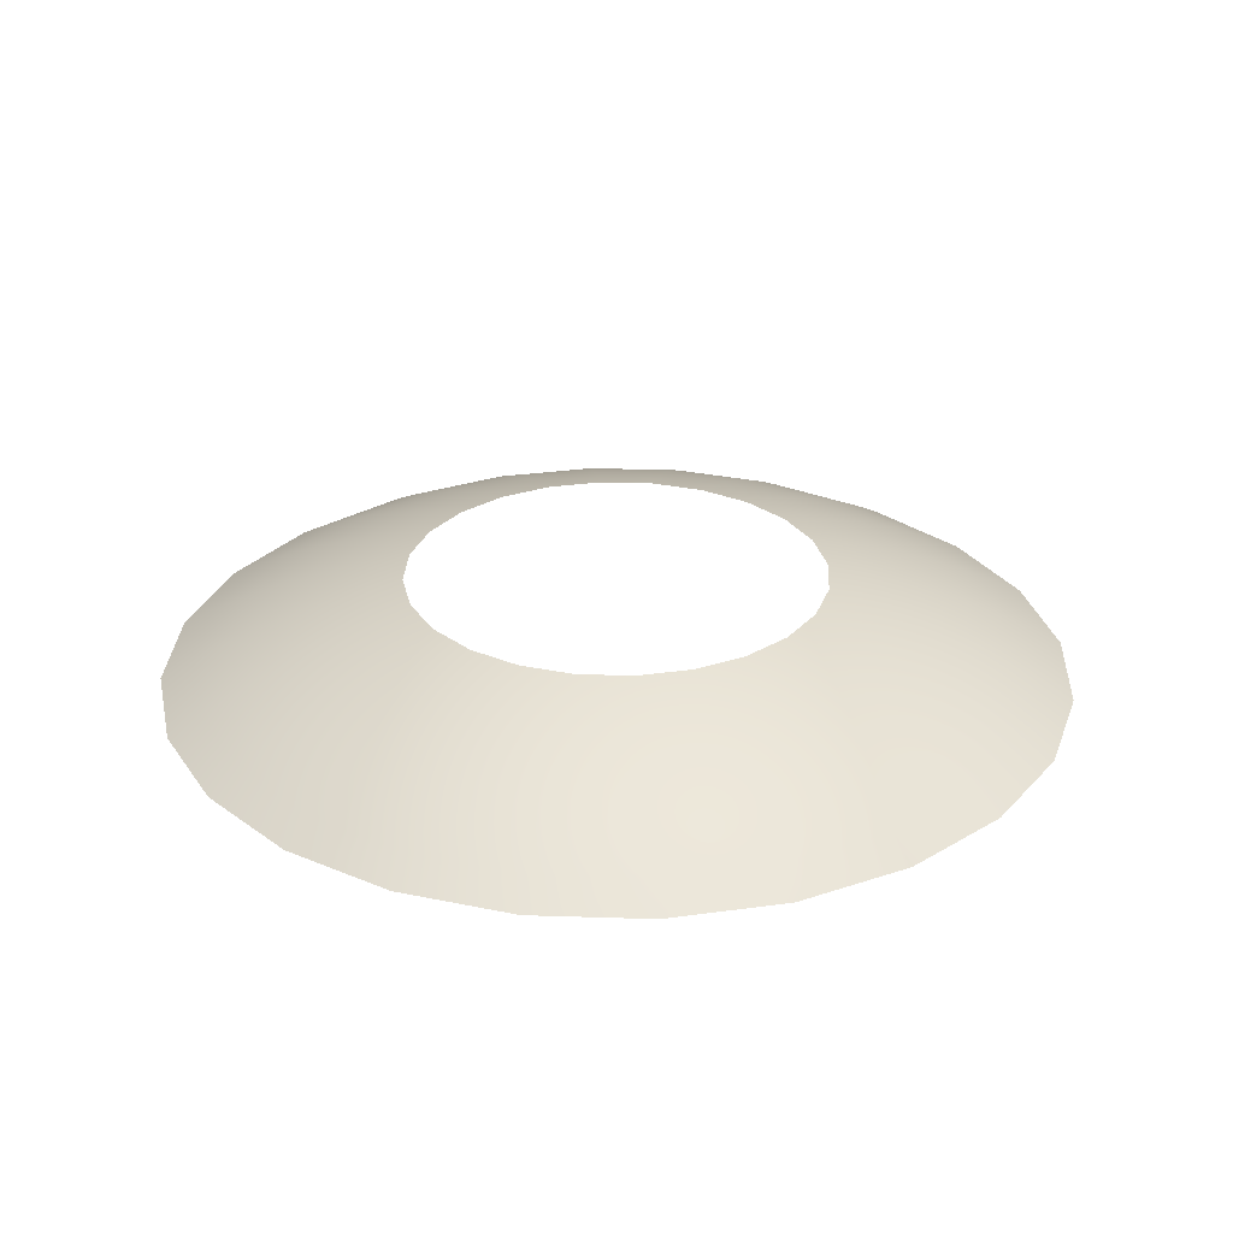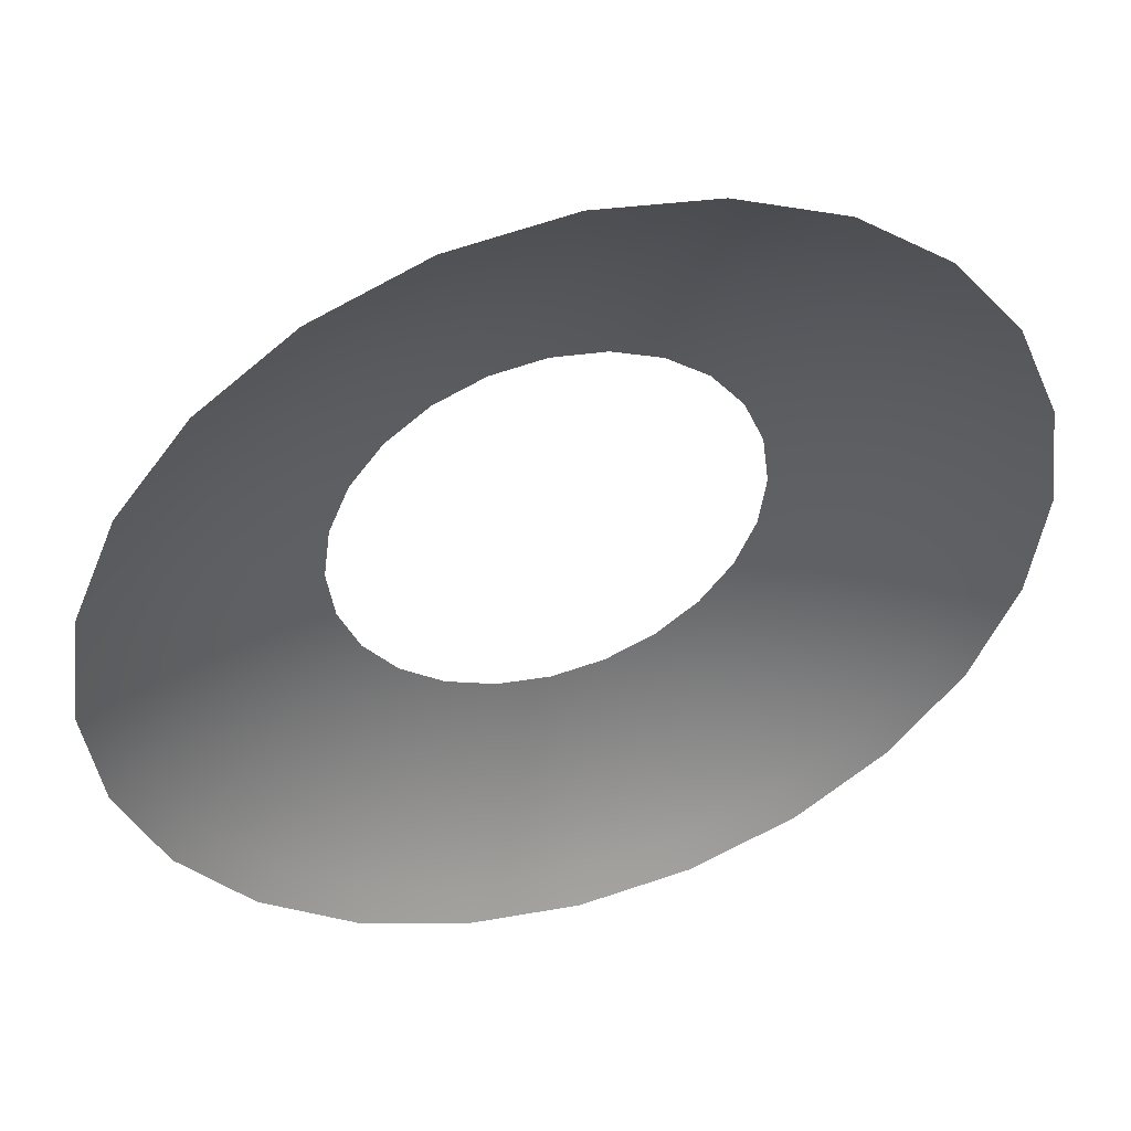
<metadata>
{"format":"obj","ext":"obj","renderer":"f3d","projection":"perspective","resolution":1024,"background":"white","views":[{"elev":27.9,"azim":-19.7,"up":"+Y"},{"elev":47.3,"azim":-16.6,"up":"+Z"}]}
</metadata>
<code>
o #ID2866
v -0.3695 0.293 -0.1268
v -0.3661 0.2935 -0.1283
v -0.369 0.2935 -0.1287
v -0.3661 0.293 -0.1263
v -0.3661 0.293 -0.1263
v -0.3695 0.293 -0.1268
v -0.3661 0.2935 -0.1283
v -0.369 0.2935 -0.1287
v -0.3627 0.293 -0.1268
v -0.3632 0.2935 -0.1287
v -0.3627 0.293 -0.1268
v -0.3632 0.2935 -0.1287
v -0.3727 0.293 -0.1281
v -0.3718 0.2935 -0.1298
v -0.3727 0.293 -0.1281
v -0.3718 0.2935 -0.1298
v -0.37 0.2923 -0.1249
v -0.3661 0.2923 -0.1244
v -0.3661 0.2923 -0.1244
v -0.37 0.2923 -0.1249
v -0.3594 0.293 -0.1281
v -0.3604 0.2935 -0.1298
v -0.3594 0.293 -0.1281
v -0.3604 0.2935 -0.1298
v -0.3622 0.2923 -0.1249
v -0.3622 0.2923 -0.1249
v -0.3755 0.293 -0.1302
v -0.3741 0.2935 -0.1316
v -0.3755 0.293 -0.1302
v -0.3741 0.2935 -0.1316
v -0.3737 0.2923 -0.1264
v -0.3737 0.2923 -0.1264
v -0.3705 0.2917 -0.1231
v -0.3661 0.2917 -0.1225
v -0.3661 0.2917 -0.1225
v -0.3705 0.2917 -0.1231
v -0.3567 0.293 -0.1302
v -0.3581 0.2935 -0.1316
v -0.3567 0.293 -0.1302
v -0.3581 0.2935 -0.1316
v -0.3585 0.2923 -0.1264
v -0.3585 0.2923 -0.1264
v -0.3617 0.2917 -0.1231
v -0.3617 0.2917 -0.1231
v -0.3776 0.293 -0.133
v -0.3759 0.2935 -0.134
v -0.3776 0.293 -0.133
v -0.3759 0.2935 -0.134
v -0.3769 0.2923 -0.1289
v -0.3769 0.2923 -0.1289
v -0.3747 0.2917 -0.1248
v -0.3747 0.2917 -0.1248
v -0.371 0.2909 -0.1213
v -0.3661 0.2909 -0.1206
v -0.3661 0.2909 -0.1206
v -0.371 0.2909 -0.1213
v -0.3546 0.293 -0.133
v -0.3563 0.2935 -0.134
v -0.3546 0.293 -0.133
v -0.3563 0.2935 -0.134
v -0.3553 0.2923 -0.1289
v -0.3553 0.2923 -0.1289
v -0.3575 0.2917 -0.1248
v -0.3575 0.2917 -0.1248
v -0.3612 0.2909 -0.1213
v -0.3612 0.2909 -0.1213
v -0.3789 0.293 -0.1362
v -0.377 0.2935 -0.1367
v -0.3789 0.293 -0.1362
v -0.377 0.2935 -0.1367
v -0.3793 0.2923 -0.132
v -0.3793 0.2923 -0.132
v -0.3782 0.2917 -0.1275
v -0.3782 0.2917 -0.1275
v -0.3756 0.2909 -0.1232
v -0.3756 0.2909 -0.1232
v -0.3715 0.29 -0.1195
v -0.3661 0.29 -0.1188
v -0.3661 0.29 -0.1188
v -0.3715 0.29 -0.1195
v -0.3533 0.293 -0.1362
v -0.3551 0.2935 -0.1367
v -0.3533 0.293 -0.1362
v -0.3551 0.2935 -0.1367
v -0.3529 0.2923 -0.132
v -0.3529 0.2923 -0.132
v -0.354 0.2917 -0.1275
v -0.354 0.2917 -0.1275
v -0.3566 0.2909 -0.1232
v -0.3566 0.2909 -0.1232
v -0.3607 0.29 -0.1195
v -0.3607 0.29 -0.1195
v -0.3794 0.293 -0.1396
v -0.3774 0.2935 -0.1396
v -0.3794 0.293 -0.1396
v -0.3774 0.2935 -0.1396
v -0.3808 0.2923 -0.1357
v -0.3808 0.2923 -0.1357
v -0.3809 0.2917 -0.1311
v -0.3809 0.2917 -0.1311
v -0.3795 0.2909 -0.1262
v -0.3795 0.2909 -0.1262
v -0.3765 0.29 -0.1216
v -0.3765 0.29 -0.1216
v -0.372 0.2891 -0.1177
v -0.3661 0.2891 -0.117
v -0.3661 0.2891 -0.117
v -0.372 0.2891 -0.1177
v -0.3528 0.293 -0.1396
v -0.3548 0.2935 -0.1396
v -0.3528 0.293 -0.1396
v -0.3548 0.2935 -0.1396
v -0.3514 0.2923 -0.1357
v -0.3514 0.2923 -0.1357
v -0.3513 0.2917 -0.1311
v -0.3513 0.2917 -0.1311
v -0.3526 0.2909 -0.1262
v -0.3526 0.2909 -0.1262
v -0.3557 0.29 -0.1216
v -0.3557 0.29 -0.1216
v -0.3602 0.2891 -0.1177
v -0.3602 0.2891 -0.1177
v -0.377 0.2935 -0.1426
v -0.3789 0.293 -0.1431
v -0.377 0.2935 -0.1426
v -0.3789 0.293 -0.1431
v -0.3813 0.2923 -0.1396
v -0.3813 0.2923 -0.1396
v -0.3826 0.2917 -0.1352
v -0.3826 0.2917 -0.1352
v -0.3826 0.2909 -0.1301
v -0.3826 0.2909 -0.1301
v -0.3808 0.29 -0.1249
v -0.3808 0.29 -0.1249
v -0.3774 0.2891 -0.12
v -0.3774 0.2891 -0.12
v -0.3724 0.2881 -0.116
v -0.3661 0.2881 -0.1152
v -0.3661 0.2881 -0.1152
v -0.3724 0.2881 -0.116
v -0.3551 0.2935 -0.1426
v -0.3533 0.293 -0.1431
v -0.3551 0.2935 -0.1426
v -0.3533 0.293 -0.1431
v -0.3509 0.2923 -0.1396
v -0.3509 0.2923 -0.1396
v -0.3495 0.2917 -0.1352
v -0.3495 0.2917 -0.1352
v -0.3496 0.2909 -0.1301
v -0.3496 0.2909 -0.1301
v -0.3513 0.29 -0.1249
v -0.3513 0.29 -0.1249
v -0.3548 0.2891 -0.12
v -0.3548 0.2891 -0.12
v -0.3598 0.2881 -0.116
v -0.3598 0.2881 -0.116
v -0.3759 0.2935 -0.1453
v -0.3776 0.293 -0.1463
v -0.3759 0.2935 -0.1453
v -0.3776 0.293 -0.1463
v -0.3808 0.2923 -0.1436
v -0.3808 0.2923 -0.1436
v -0.3832 0.2917 -0.1396
v -0.3832 0.2917 -0.1396
v -0.3845 0.2909 -0.1347
v -0.3845 0.2909 -0.1347
v -0.3842 0.29 -0.1292
v -0.3842 0.29 -0.1292
v -0.3821 0.2891 -0.1236
v -0.3821 0.2891 -0.1236
v -0.3783 0.2881 -0.1185
v -0.3783 0.2881 -0.1185
v -0.3563 0.2935 -0.1453
v -0.3546 0.293 -0.1463
v -0.3563 0.2935 -0.1453
v -0.3546 0.293 -0.1463
v -0.3514 0.2923 -0.1436
v -0.3514 0.2923 -0.1436
v -0.349 0.2917 -0.1396
v -0.349 0.2917 -0.1396
v -0.3477 0.2909 -0.1347
v -0.3477 0.2909 -0.1347
v -0.348 0.29 -0.1292
v -0.348 0.29 -0.1292
v -0.3501 0.2891 -0.1236
v -0.3501 0.2891 -0.1236
v -0.3539 0.2881 -0.1185
v -0.3539 0.2881 -0.1185
v -0.3741 0.2935 -0.1476
v -0.3755 0.293 -0.149
v -0.3741 0.2935 -0.1476
v -0.3755 0.293 -0.149
v -0.3793 0.2923 -0.1472
v -0.3793 0.2923 -0.1472
v -0.3826 0.2917 -0.1441
v -0.3826 0.2917 -0.1441
v -0.3851 0.2909 -0.1396
v -0.3851 0.2909 -0.1396
v -0.3862 0.29 -0.1342
v -0.3862 0.29 -0.1342
v -0.3857 0.2891 -0.1283
v -0.3857 0.2891 -0.1283
v -0.3834 0.2881 -0.1223
v -0.3834 0.2881 -0.1223
v -0.3581 0.2935 -0.1476
v -0.3567 0.293 -0.149
v -0.3581 0.2935 -0.1476
v -0.3567 0.293 -0.149
v -0.3529 0.2923 -0.1472
v -0.3529 0.2923 -0.1472
v -0.3495 0.2917 -0.1441
v -0.3495 0.2917 -0.1441
v -0.3471 0.2909 -0.1396
v -0.3471 0.2909 -0.1396
v -0.3459 0.29 -0.1342
v -0.3459 0.29 -0.1342
v -0.3465 0.2891 -0.1283
v -0.3465 0.2891 -0.1283
v -0.3488 0.2881 -0.1223
v -0.3488 0.2881 -0.1223
v -0.3718 0.2935 -0.1494
v -0.3727 0.293 -0.1511
v -0.3718 0.2935 -0.1494
v -0.3727 0.293 -0.1511
v -0.3769 0.2923 -0.1504
v -0.3769 0.2923 -0.1504
v -0.3809 0.2917 -0.1482
v -0.3809 0.2917 -0.1482
v -0.3845 0.2909 -0.1445
v -0.3845 0.2909 -0.1445
v -0.387 0.29 -0.1396
v -0.387 0.29 -0.1396
v -0.388 0.2891 -0.1338
v -0.388 0.2891 -0.1338
v -0.3873 0.2881 -0.1274
v -0.3873 0.2881 -0.1274
v -0.3604 0.2935 -0.1494
v -0.3594 0.293 -0.1511
v -0.3604 0.2935 -0.1494
v -0.3594 0.293 -0.1511
v -0.3553 0.2923 -0.1504
v -0.3553 0.2923 -0.1504
v -0.3513 0.2917 -0.1482
v -0.3513 0.2917 -0.1482
v -0.3477 0.2909 -0.1445
v -0.3477 0.2909 -0.1445
v -0.3452 0.29 -0.1396
v -0.3452 0.29 -0.1396
v -0.3442 0.2891 -0.1338
v -0.3442 0.2891 -0.1338
v -0.3449 0.2881 -0.1274
v -0.3449 0.2881 -0.1274
v -0.369 0.2935 -0.1506
v -0.3695 0.293 -0.1525
v -0.369 0.2935 -0.1506
v -0.3695 0.293 -0.1525
v -0.3737 0.2923 -0.1528
v -0.3737 0.2923 -0.1528
v -0.3782 0.2917 -0.1517
v -0.3782 0.2917 -0.1517
v -0.3826 0.2909 -0.1491
v -0.3826 0.2909 -0.1491
v -0.3862 0.29 -0.145
v -0.3862 0.29 -0.145
v -0.3888 0.2891 -0.1396
v -0.3888 0.2891 -0.1396
v -0.3897 0.2881 -0.1333
v -0.3897 0.2881 -0.1333
v -0.3632 0.2935 -0.1506
v -0.3627 0.293 -0.1525
v -0.3632 0.2935 -0.1506
v -0.3627 0.293 -0.1525
v -0.3585 0.2923 -0.1528
v -0.3585 0.2923 -0.1528
v -0.354 0.2917 -0.1517
v -0.354 0.2917 -0.1517
v -0.3496 0.2909 -0.1491
v -0.3496 0.2909 -0.1491
v -0.3459 0.29 -0.145
v -0.3459 0.29 -0.145
v -0.3434 0.2891 -0.1396
v -0.3434 0.2891 -0.1396
v -0.3425 0.2881 -0.1333
v -0.3425 0.2881 -0.1333
v -0.3661 0.2935 -0.151
v -0.3661 0.293 -0.1529
v -0.3661 0.2935 -0.151
v -0.3661 0.293 -0.1529
v -0.37 0.2923 -0.1543
v -0.37 0.2923 -0.1543
v -0.3747 0.2917 -0.1545
v -0.3747 0.2917 -0.1545
v -0.3795 0.2909 -0.1531
v -0.3795 0.2909 -0.1531
v -0.3842 0.29 -0.1501
v -0.3842 0.29 -0.1501
v -0.388 0.2891 -0.1455
v -0.388 0.2891 -0.1455
v -0.3905 0.2881 -0.1396
v -0.3905 0.2881 -0.1396
v -0.3622 0.2923 -0.1543
v -0.3622 0.2923 -0.1543
v -0.3575 0.2917 -0.1545
v -0.3575 0.2917 -0.1545
v -0.3526 0.2909 -0.1531
v -0.3526 0.2909 -0.1531
v -0.348 0.29 -0.1501
v -0.348 0.29 -0.1501
v -0.3442 0.2891 -0.1455
v -0.3442 0.2891 -0.1455
v -0.3417 0.2881 -0.1396
v -0.3417 0.2881 -0.1396
v -0.3661 0.2923 -0.1549
v -0.3661 0.2923 -0.1549
v -0.3705 0.2917 -0.1562
v -0.3705 0.2917 -0.1562
v -0.3756 0.2909 -0.1561
v -0.3756 0.2909 -0.1561
v -0.3808 0.29 -0.1544
v -0.3808 0.29 -0.1544
v -0.3857 0.2891 -0.151
v -0.3857 0.2891 -0.151
v -0.3897 0.2881 -0.1459
v -0.3897 0.2881 -0.1459
v -0.3617 0.2917 -0.1562
v -0.3617 0.2917 -0.1562
v -0.3566 0.2909 -0.1561
v -0.3566 0.2909 -0.1561
v -0.3513 0.29 -0.1544
v -0.3513 0.29 -0.1544
v -0.3465 0.2891 -0.151
v -0.3465 0.2891 -0.151
v -0.3425 0.2881 -0.1459
v -0.3425 0.2881 -0.1459
v -0.3661 0.2917 -0.1568
v -0.3661 0.2917 -0.1568
v -0.371 0.2909 -0.158
v -0.371 0.2909 -0.158
v -0.3765 0.29 -0.1577
v -0.3765 0.29 -0.1577
v -0.3821 0.2891 -0.1557
v -0.3821 0.2891 -0.1557
v -0.3873 0.2881 -0.1518
v -0.3873 0.2881 -0.1518
v -0.3612 0.2909 -0.158
v -0.3612 0.2909 -0.158
v -0.3557 0.29 -0.1577
v -0.3557 0.29 -0.1577
v -0.3501 0.2891 -0.1557
v -0.3501 0.2891 -0.1557
v -0.3449 0.2881 -0.1518
v -0.3449 0.2881 -0.1518
v -0.3661 0.2909 -0.1586
v -0.3661 0.2909 -0.1586
v -0.3715 0.29 -0.1598
v -0.3715 0.29 -0.1598
v -0.3774 0.2891 -0.1593
v -0.3774 0.2891 -0.1593
v -0.3834 0.2881 -0.1569
v -0.3834 0.2881 -0.1569
v -0.3607 0.29 -0.1598
v -0.3607 0.29 -0.1598
v -0.3548 0.2891 -0.1593
v -0.3548 0.2891 -0.1593
v -0.3488 0.2881 -0.1569
v -0.3488 0.2881 -0.1569
v -0.3661 0.29 -0.1605
v -0.3661 0.29 -0.1605
v -0.372 0.2891 -0.1615
v -0.372 0.2891 -0.1615
v -0.3783 0.2881 -0.1608
v -0.3783 0.2881 -0.1608
v -0.3602 0.2891 -0.1615
v -0.3602 0.2891 -0.1615
v -0.3539 0.2881 -0.1608
v -0.3539 0.2881 -0.1608
v -0.3661 0.2891 -0.1623
v -0.3661 0.2891 -0.1623
v -0.3724 0.2881 -0.1632
v -0.3724 0.2881 -0.1632
v -0.3598 0.2881 -0.1632
v -0.3598 0.2881 -0.1632
v -0.3661 0.2881 -0.1641
v -0.3661 0.2881 -0.1641
f 1 2 3
f 2 1 4
f 5 6 7
f 8 7 6
f 2 9 10
f 9 2 4
f 5 7 11
f 12 11 7
f 13 3 14
f 3 13 1
f 6 15 8
f 16 8 15
f 17 4 1
f 4 17 18
f 19 20 5
f 6 5 20
f 10 21 22
f 21 10 9
f 11 12 23
f 24 23 12
f 4 25 9
f 25 4 18
f 19 5 26
f 11 26 5
f 27 14 28
f 14 27 13
f 15 29 16
f 30 16 29
f 31 1 13
f 1 31 17
f 20 32 6
f 15 6 32
f 33 18 17
f 18 33 34
f 35 36 19
f 20 19 36
f 22 37 38
f 37 22 21
f 23 24 39
f 40 39 24
f 9 41 21
f 41 9 25
f 26 11 42
f 23 42 11
f 18 43 25
f 43 18 34
f 35 19 44
f 26 44 19
f 45 28 46
f 28 45 27
f 29 47 30
f 48 30 47
f 49 13 27
f 13 49 31
f 32 50 15
f 29 15 50
f 51 17 31
f 17 51 33
f 36 52 20
f 32 20 52
f 53 34 33
f 34 53 54
f 55 56 35
f 36 35 56
f 38 57 58
f 57 38 37
f 39 40 59
f 60 59 40
f 21 61 37
f 61 21 41
f 42 23 62
f 39 62 23
f 25 63 41
f 63 25 43
f 44 26 64
f 42 64 26
f 34 65 43
f 65 34 54
f 55 35 66
f 44 66 35
f 67 46 68
f 46 67 45
f 47 69 48
f 70 48 69
f 71 27 45
f 27 71 49
f 50 72 29
f 47 29 72
f 73 31 49
f 31 73 51
f 52 74 32
f 50 32 74
f 75 33 51
f 33 75 53
f 56 76 36
f 52 36 76
f 77 54 53
f 54 77 78
f 79 80 55
f 56 55 80
f 58 81 82
f 81 58 57
f 59 60 83
f 84 83 60
f 37 85 57
f 85 37 61
f 62 39 86
f 59 86 39
f 41 87 61
f 87 41 63
f 64 42 88
f 62 88 42
f 43 89 63
f 89 43 65
f 66 44 90
f 64 90 44
f 54 91 65
f 91 54 78
f 79 55 92
f 66 92 55
f 93 68 94
f 68 93 67
f 69 95 70
f 96 70 95
f 97 45 67
f 45 97 71
f 72 98 47
f 69 47 98
f 99 49 71
f 49 99 73
f 74 100 50
f 72 50 100
f 101 51 73
f 51 101 75
f 76 102 52
f 74 52 102
f 103 53 75
f 53 103 77
f 80 104 56
f 76 56 104
f 105 78 77
f 78 105 106
f 107 108 79
f 80 79 108
f 82 109 110
f 109 82 81
f 83 84 111
f 112 111 84
f 57 113 81
f 113 57 85
f 86 59 114
f 83 114 59
f 61 115 85
f 115 61 87
f 88 62 116
f 86 116 62
f 63 117 87
f 117 63 89
f 90 64 118
f 88 118 64
f 65 119 89
f 119 65 91
f 92 66 120
f 90 120 66
f 78 121 91
f 121 78 106
f 107 79 122
f 92 122 79
f 93 123 124
f 123 93 94
f 96 95 125
f 126 125 95
f 127 67 93
f 67 127 97
f 98 128 69
f 95 69 128
f 129 71 97
f 71 129 99
f 100 130 72
f 98 72 130
f 131 73 99
f 73 131 101
f 102 132 74
f 100 74 132
f 133 75 101
f 75 133 103
f 104 134 76
f 102 76 134
f 135 77 103
f 77 135 105
f 108 136 80
f 104 80 136
f 137 106 105
f 106 137 138
f 139 140 107
f 108 107 140
f 141 109 142
f 109 141 110
f 112 143 111
f 144 111 143
f 81 145 109
f 145 81 113
f 114 83 146
f 111 146 83
f 85 147 113
f 147 85 115
f 116 86 148
f 114 148 86
f 87 149 115
f 149 87 117
f 118 88 150
f 116 150 88
f 89 151 117
f 151 89 119
f 120 90 152
f 118 152 90
f 91 153 119
f 153 91 121
f 122 92 154
f 120 154 92
f 106 155 121
f 155 106 138
f 139 107 156
f 122 156 107
f 124 157 158
f 157 124 123
f 125 126 159
f 160 159 126
f 127 124 161
f 124 127 93
f 95 128 126
f 162 126 128
f 163 97 127
f 97 163 129
f 130 164 98
f 128 98 164
f 165 99 129
f 99 165 131
f 132 166 100
f 130 100 166
f 167 101 131
f 101 167 133
f 134 168 102
f 132 102 168
f 169 103 133
f 103 169 135
f 136 170 104
f 134 104 170
f 171 105 135
f 105 171 137
f 140 172 108
f 136 108 172
f 173 142 174
f 142 173 141
f 143 175 144
f 176 144 175
f 142 145 177
f 145 142 109
f 111 144 146
f 178 146 144
f 113 179 145
f 179 113 147
f 148 114 180
f 146 180 114
f 115 181 147
f 181 115 149
f 150 116 182
f 148 182 116
f 117 183 149
f 183 117 151
f 152 118 184
f 150 184 118
f 119 185 151
f 185 119 153
f 154 120 186
f 152 186 120
f 121 187 153
f 187 121 155
f 156 122 188
f 154 188 122
f 158 189 190
f 189 158 157
f 159 160 191
f 192 191 160
f 161 158 193
f 158 161 124
f 126 162 160
f 194 160 162
f 163 161 195
f 161 163 127
f 128 164 162
f 196 162 164
f 197 129 163
f 129 197 165
f 166 198 130
f 164 130 198
f 199 131 165
f 131 199 167
f 168 200 132
f 166 132 200
f 201 133 167
f 133 201 169
f 170 202 134
f 168 134 202
f 203 135 169
f 135 203 171
f 172 204 136
f 170 136 204
f 205 174 206
f 174 205 173
f 175 207 176
f 208 176 207
f 174 177 209
f 177 174 142
f 144 176 178
f 210 178 176
f 177 179 211
f 179 177 145
f 146 178 180
f 212 180 178
f 147 213 179
f 213 147 181
f 182 148 214
f 180 214 148
f 149 215 181
f 215 149 183
f 184 150 216
f 182 216 150
f 151 217 183
f 217 151 185
f 186 152 218
f 184 218 152
f 153 219 185
f 219 153 187
f 188 154 220
f 186 220 154
f 190 221 222
f 221 190 189
f 191 192 223
f 224 223 192
f 193 190 225
f 190 193 158
f 160 194 192
f 226 192 194
f 195 193 227
f 193 195 161
f 162 196 194
f 228 194 196
f 197 195 229
f 195 197 163
f 164 198 196
f 230 196 198
f 231 165 197
f 165 231 199
f 200 232 166
f 198 166 232
f 233 167 199
f 167 233 201
f 202 234 168
f 200 168 234
f 235 169 201
f 169 235 203
f 204 236 170
f 202 170 236
f 237 206 238
f 206 237 205
f 207 239 208
f 240 208 239
f 206 209 241
f 209 206 174
f 176 208 210
f 242 210 208
f 209 211 243
f 211 209 177
f 178 210 212
f 244 212 210
f 211 213 245
f 213 211 179
f 180 212 214
f 246 214 212
f 181 247 213
f 247 181 215
f 216 182 248
f 214 248 182
f 183 249 215
f 249 183 217
f 218 184 250
f 216 250 184
f 185 251 217
f 251 185 219
f 220 186 252
f 218 252 186
f 222 253 254
f 253 222 221
f 223 224 255
f 256 255 224
f 225 222 257
f 222 225 190
f 192 226 224
f 258 224 226
f 227 225 259
f 225 227 193
f 194 228 226
f 260 226 228
f 229 227 261
f 227 229 195
f 196 230 228
f 262 228 230
f 231 229 263
f 229 231 197
f 198 232 230
f 264 230 232
f 265 199 231
f 199 265 233
f 234 266 200
f 232 200 266
f 267 201 233
f 201 267 235
f 236 268 202
f 234 202 268
f 269 238 270
f 238 269 237
f 239 271 240
f 272 240 271
f 238 241 273
f 241 238 206
f 208 240 242
f 274 242 240
f 241 243 275
f 243 241 209
f 210 242 244
f 276 244 242
f 243 245 277
f 245 243 211
f 212 244 246
f 278 246 244
f 245 247 279
f 247 245 213
f 214 246 248
f 280 248 246
f 215 281 247
f 281 215 249
f 250 216 282
f 248 282 216
f 217 283 249
f 283 217 251
f 252 218 284
f 250 284 218
f 254 285 286
f 285 254 253
f 255 256 287
f 288 287 256
f 257 254 289
f 254 257 222
f 224 258 256
f 290 256 258
f 259 257 291
f 257 259 225
f 226 260 258
f 292 258 260
f 261 259 293
f 259 261 227
f 228 262 260
f 294 260 262
f 263 261 295
f 261 263 229
f 230 264 262
f 296 262 264
f 265 263 297
f 263 265 231
f 232 266 264
f 298 264 266
f 299 233 265
f 233 299 267
f 268 300 234
f 266 234 300
f 285 270 286
f 270 285 269
f 271 287 272
f 288 272 287
f 270 273 301
f 273 270 238
f 240 272 274
f 302 274 272
f 273 275 303
f 275 273 241
f 242 274 276
f 304 276 274
f 275 277 305
f 277 275 243
f 244 276 278
f 306 278 276
f 277 279 307
f 279 277 245
f 246 278 280
f 308 280 278
f 279 281 309
f 281 279 247
f 248 280 282
f 310 282 280
f 249 311 281
f 311 249 283
f 284 250 312
f 282 312 250
f 289 286 313
f 286 289 254
f 256 290 288
f 314 288 290
f 291 289 315
f 289 291 257
f 258 292 290
f 316 290 292
f 293 291 317
f 291 293 259
f 260 294 292
f 318 292 294
f 295 293 319
f 293 295 261
f 262 296 294
f 320 294 296
f 297 295 321
f 295 297 263
f 264 298 296
f 322 296 298
f 299 297 323
f 297 299 265
f 266 300 298
f 324 298 300
f 286 301 313
f 301 286 270
f 272 288 302
f 314 302 288
f 301 303 325
f 303 301 273
f 274 302 304
f 326 304 302
f 303 305 327
f 305 303 275
f 276 304 306
f 328 306 304
f 305 307 329
f 307 305 277
f 278 306 308
f 330 308 306
f 307 309 331
f 309 307 279
f 280 308 310
f 332 310 308
f 309 311 333
f 311 309 281
f 282 310 312
f 334 312 310
f 315 313 335
f 313 315 289
f 290 316 314
f 336 314 316
f 317 315 337
f 315 317 291
f 292 318 316
f 338 316 318
f 319 317 339
f 317 319 293
f 294 320 318
f 340 318 320
f 321 319 341
f 319 321 295
f 296 322 320
f 342 320 322
f 323 321 343
f 321 323 297
f 298 324 322
f 344 322 324
f 313 325 335
f 325 313 301
f 302 314 326
f 336 326 314
f 325 327 345
f 327 325 303
f 304 326 328
f 346 328 326
f 327 329 347
f 329 327 305
f 306 328 330
f 348 330 328
f 329 331 349
f 331 329 307
f 308 330 332
f 350 332 330
f 331 333 351
f 333 331 309
f 310 332 334
f 352 334 332
f 337 335 353
f 335 337 315
f 316 338 336
f 354 336 338
f 339 337 355
f 337 339 317
f 318 340 338
f 356 338 340
f 341 339 357
f 339 341 319
f 320 342 340
f 358 340 342
f 343 341 359
f 341 343 321
f 322 344 342
f 360 342 344
f 335 345 353
f 345 335 325
f 326 336 346
f 354 346 336
f 345 347 361
f 347 345 327
f 328 346 348
f 362 348 346
f 347 349 363
f 349 347 329
f 330 348 350
f 364 350 348
f 349 351 365
f 351 349 331
f 332 350 352
f 366 352 350
f 355 353 367
f 353 355 337
f 338 356 354
f 368 354 356
f 357 355 369
f 355 357 339
f 340 358 356
f 370 356 358
f 359 357 371
f 357 359 341
f 342 360 358
f 372 358 360
f 353 361 367
f 361 353 345
f 346 354 362
f 368 362 354
f 361 363 373
f 363 361 347
f 348 362 364
f 374 364 362
f 363 365 375
f 365 363 349
f 350 364 366
f 376 366 364
f 369 367 377
f 367 369 355
f 356 370 368
f 378 368 370
f 371 369 379
f 369 371 357
f 358 372 370
f 380 370 372
f 367 373 377
f 373 367 361
f 362 368 374
f 378 374 368
f 373 375 381
f 375 373 363
f 364 374 376
f 382 376 374
f 379 377 383
f 377 379 369
f 370 380 378
f 384 378 380
f 377 381 383
f 381 377 373
f 374 378 382
f 384 382 378

</code>
